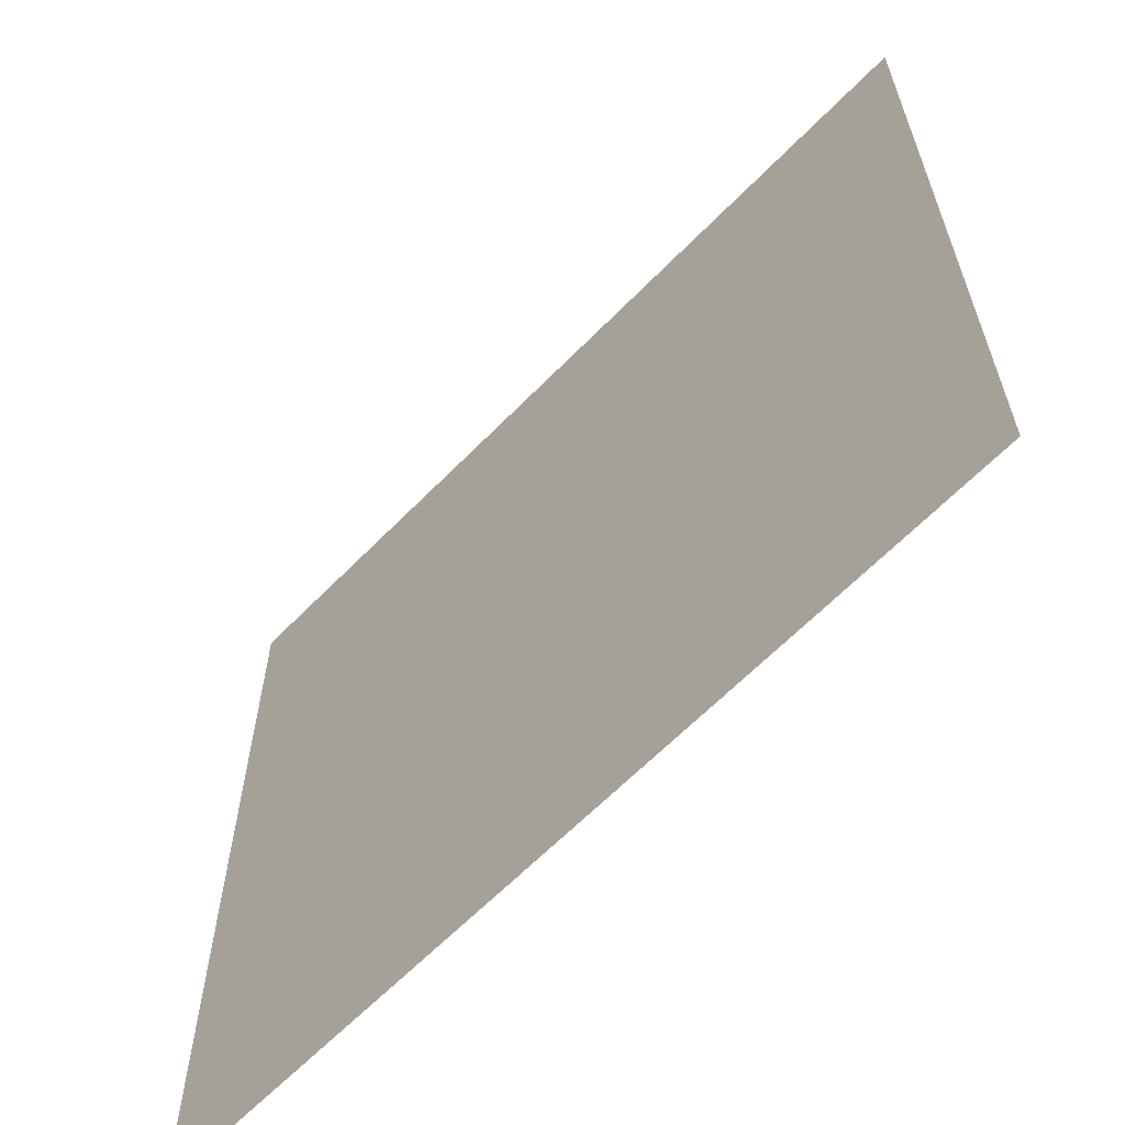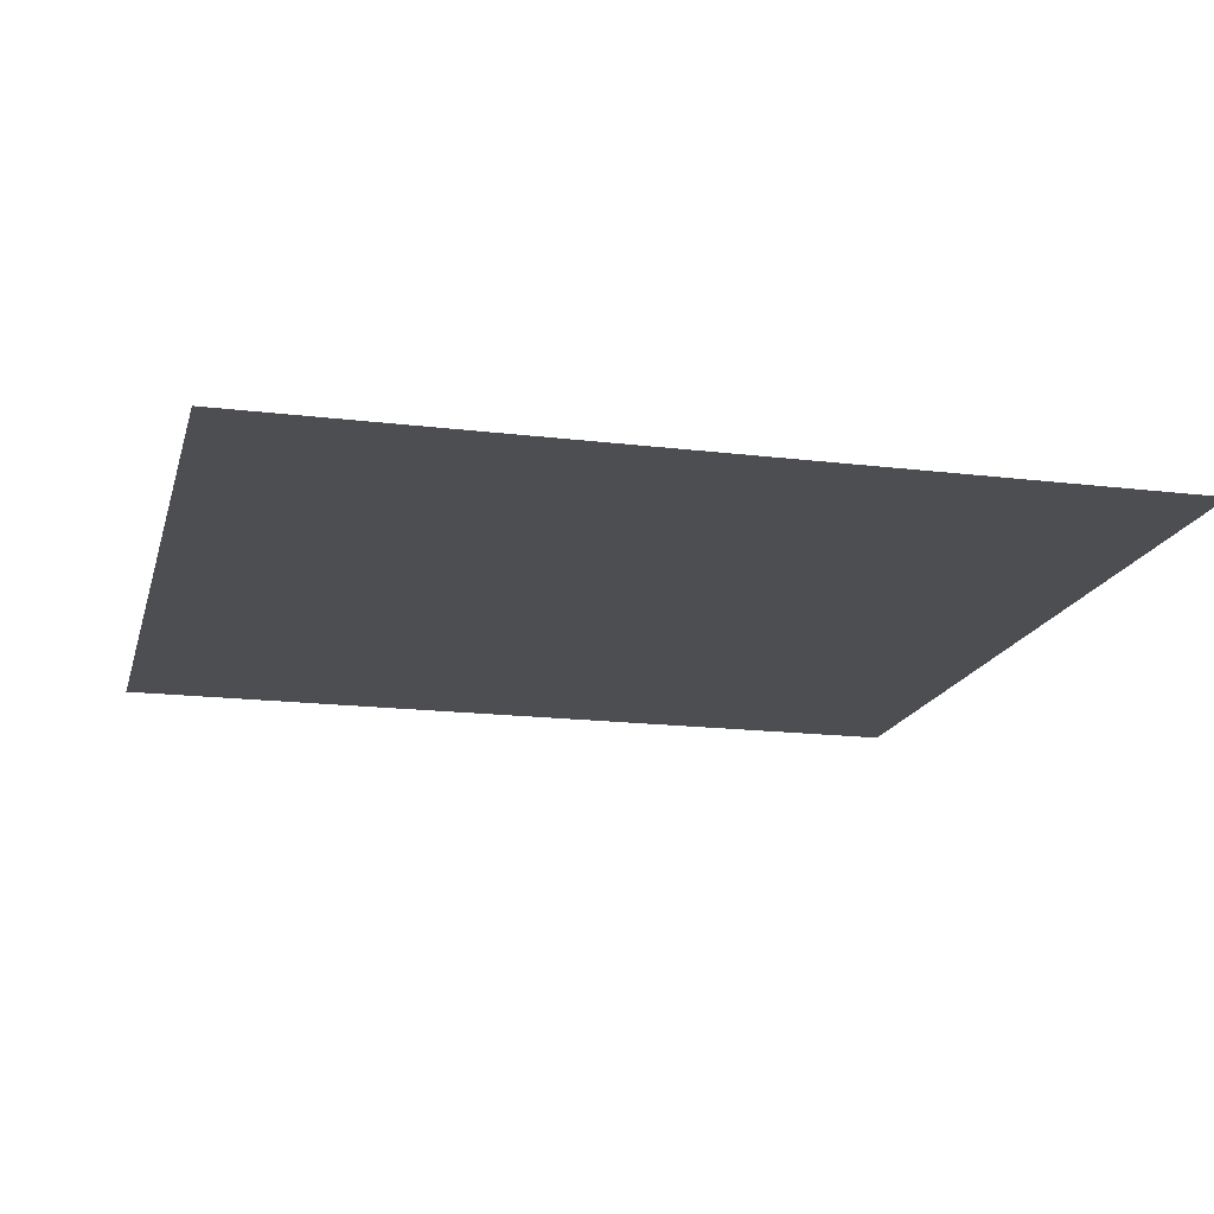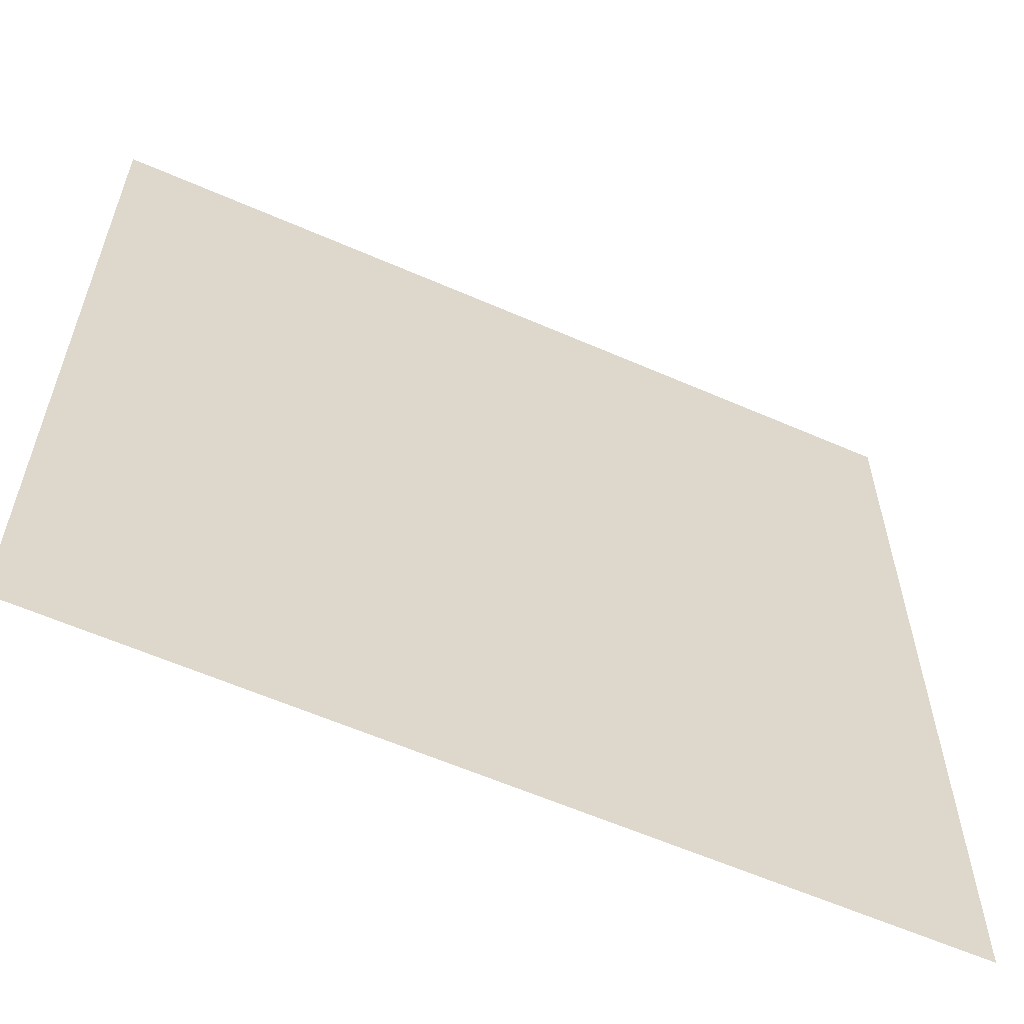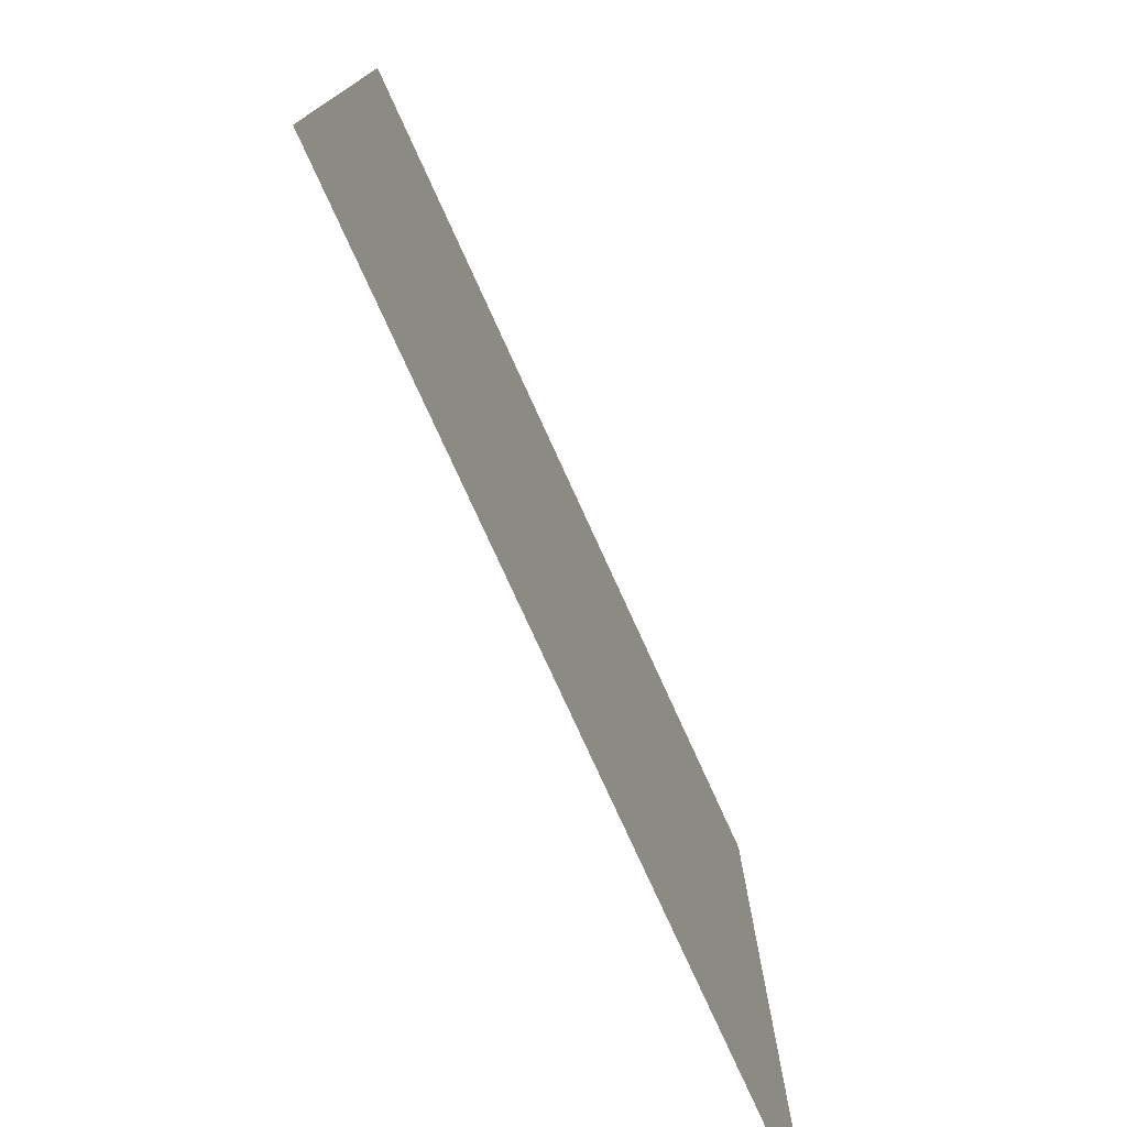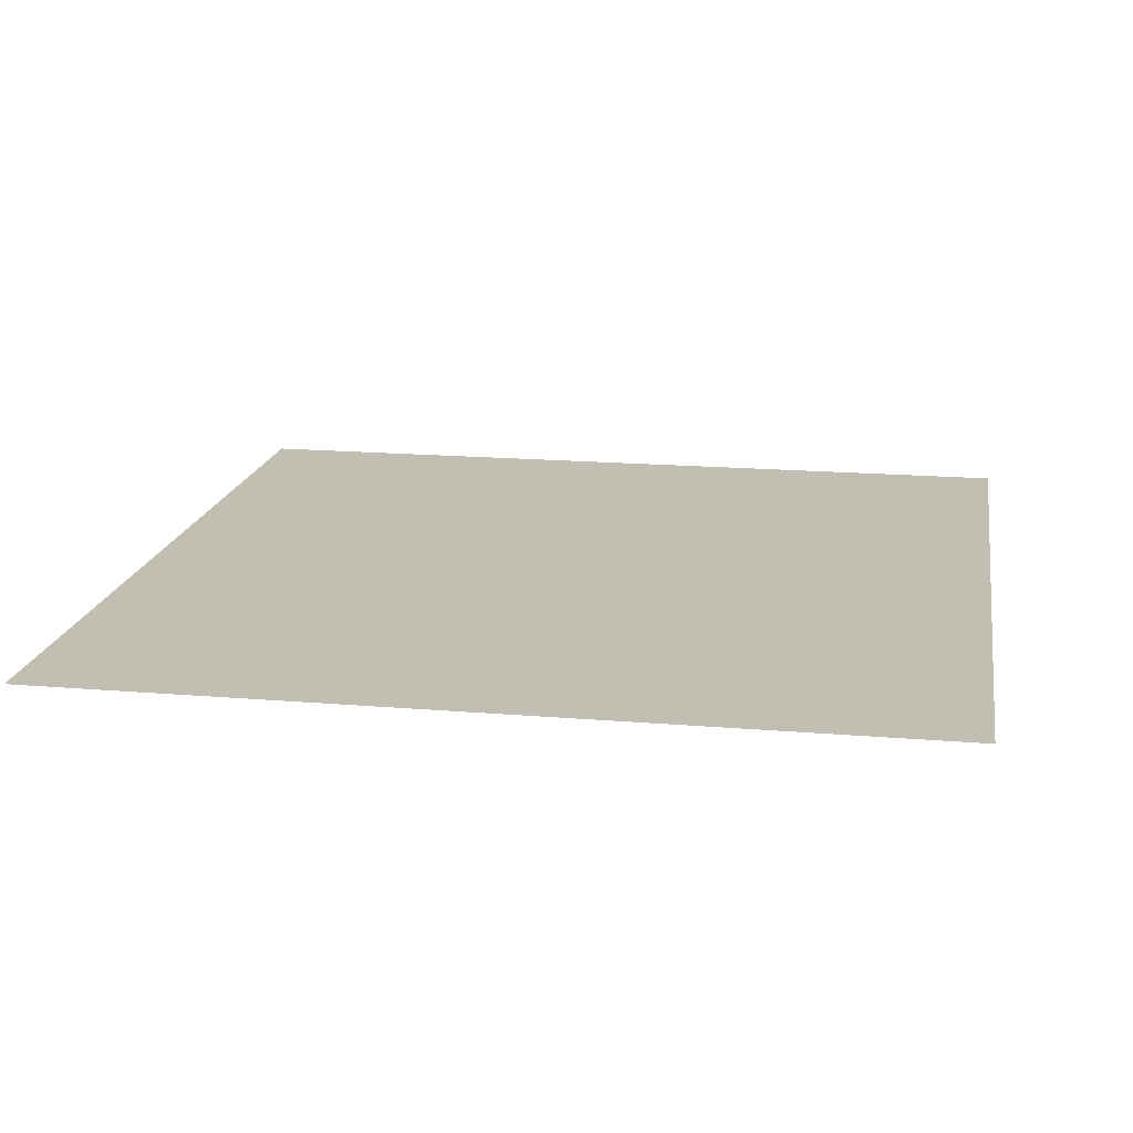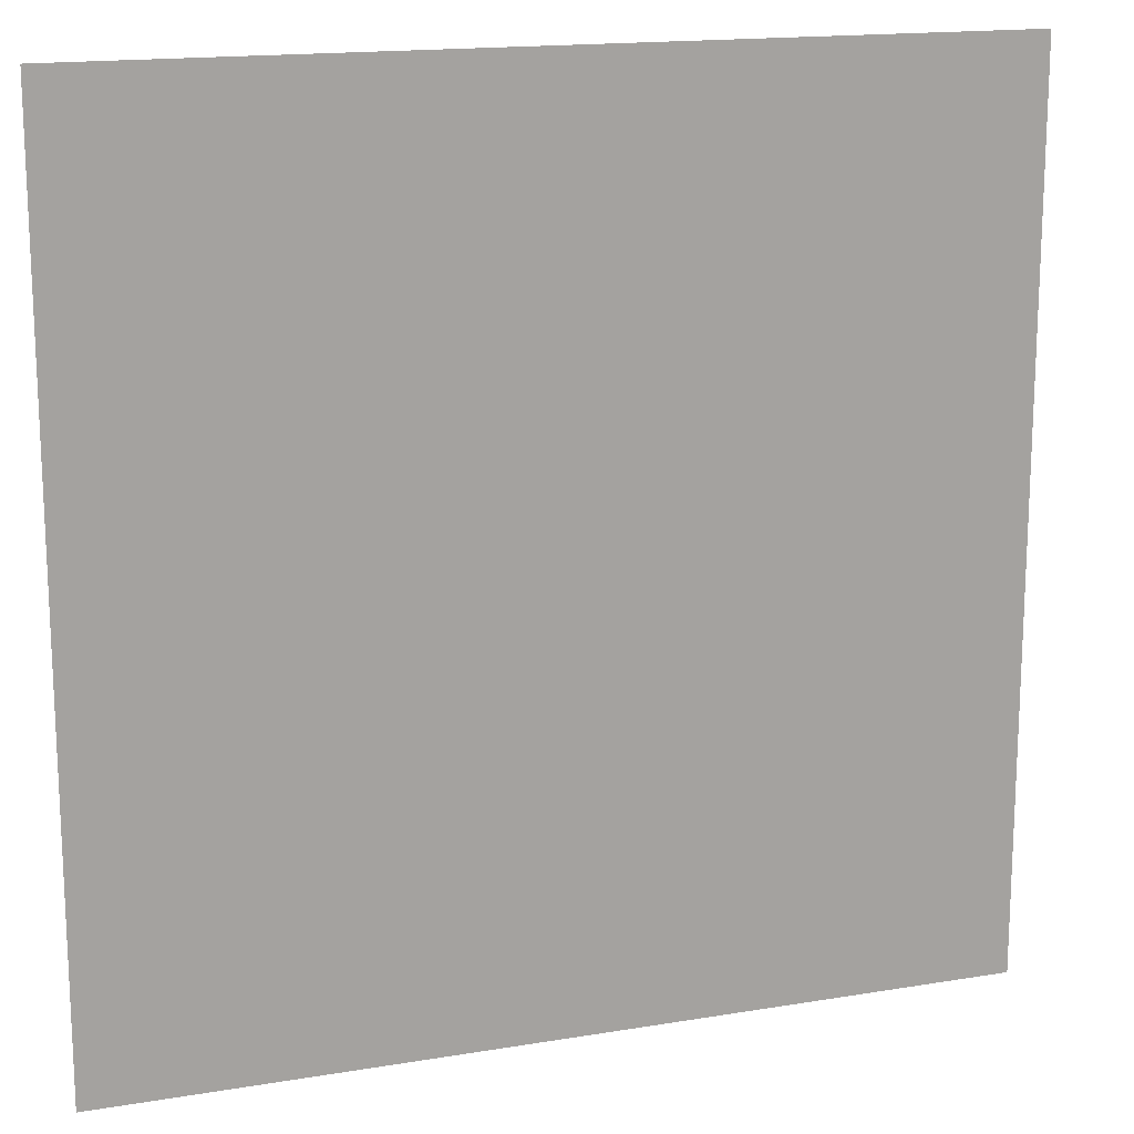
<metadata>
{"format":"obj","ext":"obj","renderer":"f3d","projection":"perspective","resolution":1024,"background":"white","views":[{"elev":-63.3,"azim":45.9,"up":"+Z"},{"elev":-17.0,"azim":76.1,"up":"+Y"},{"elev":-60.3,"azim":155.9,"up":"+Z"},{"elev":-77.5,"azim":114.5,"up":"+Z"},{"elev":17.1,"azim":-170.4,"up":"+Y"},{"elev":16.1,"azim":-19.0,"up":"+Z"}]}
</metadata>
<code>
o Plane
v -30 0 30
v 30 0 30
v -30 0 -30
v 30 0 -30
f 1 2 4 3

</code>
